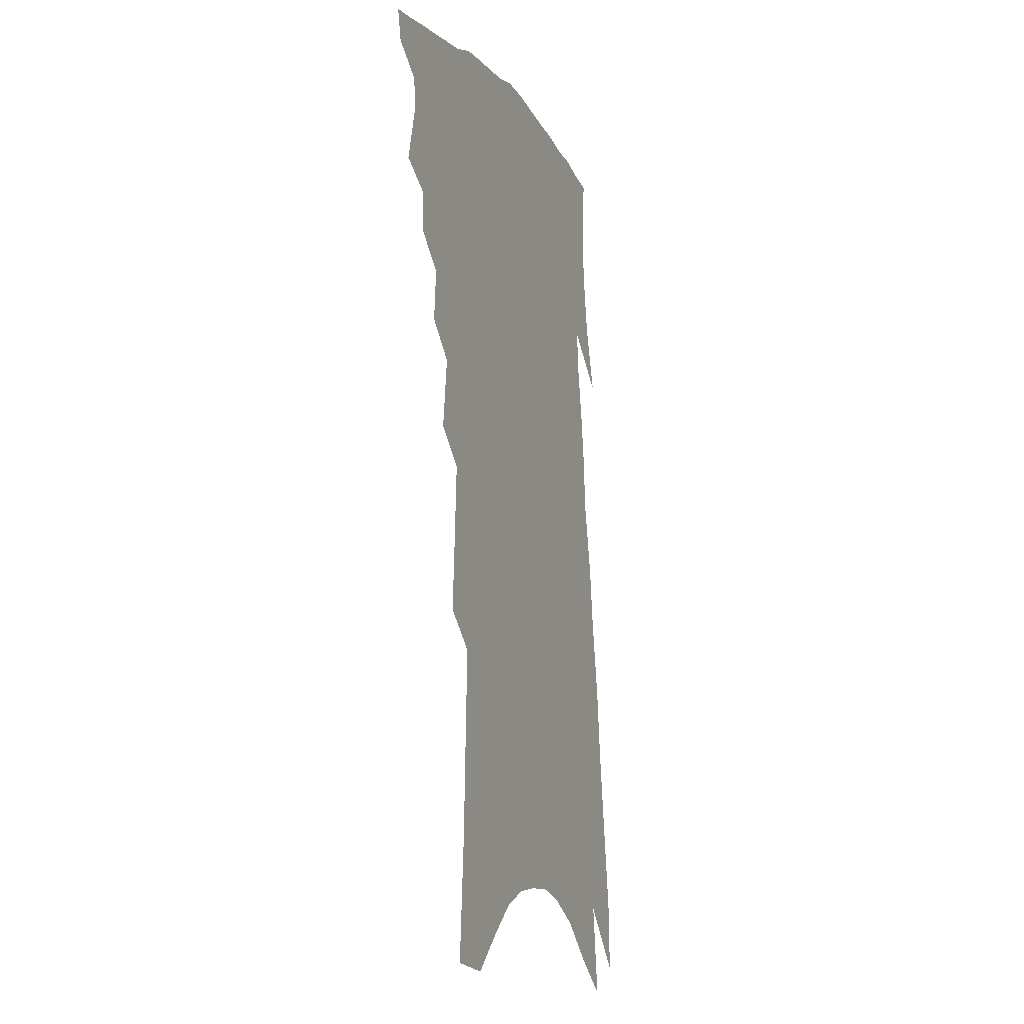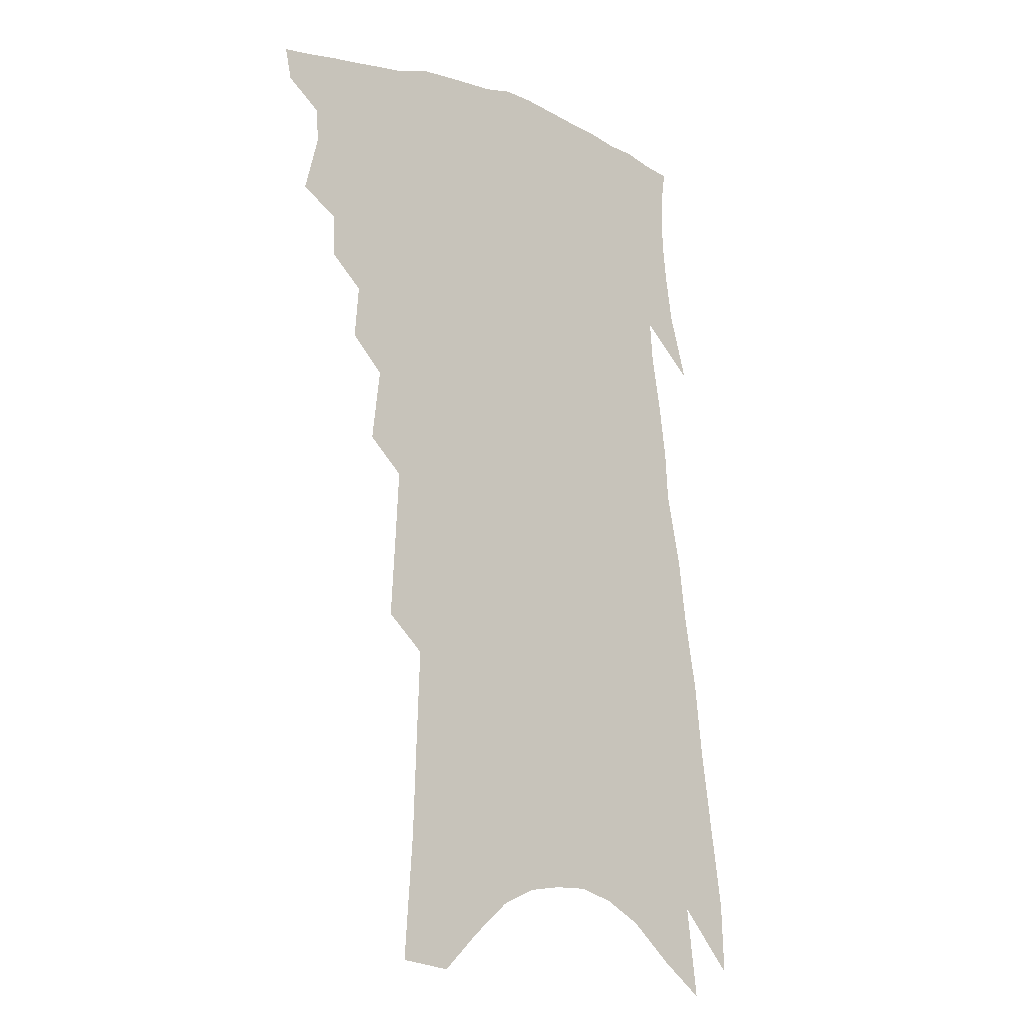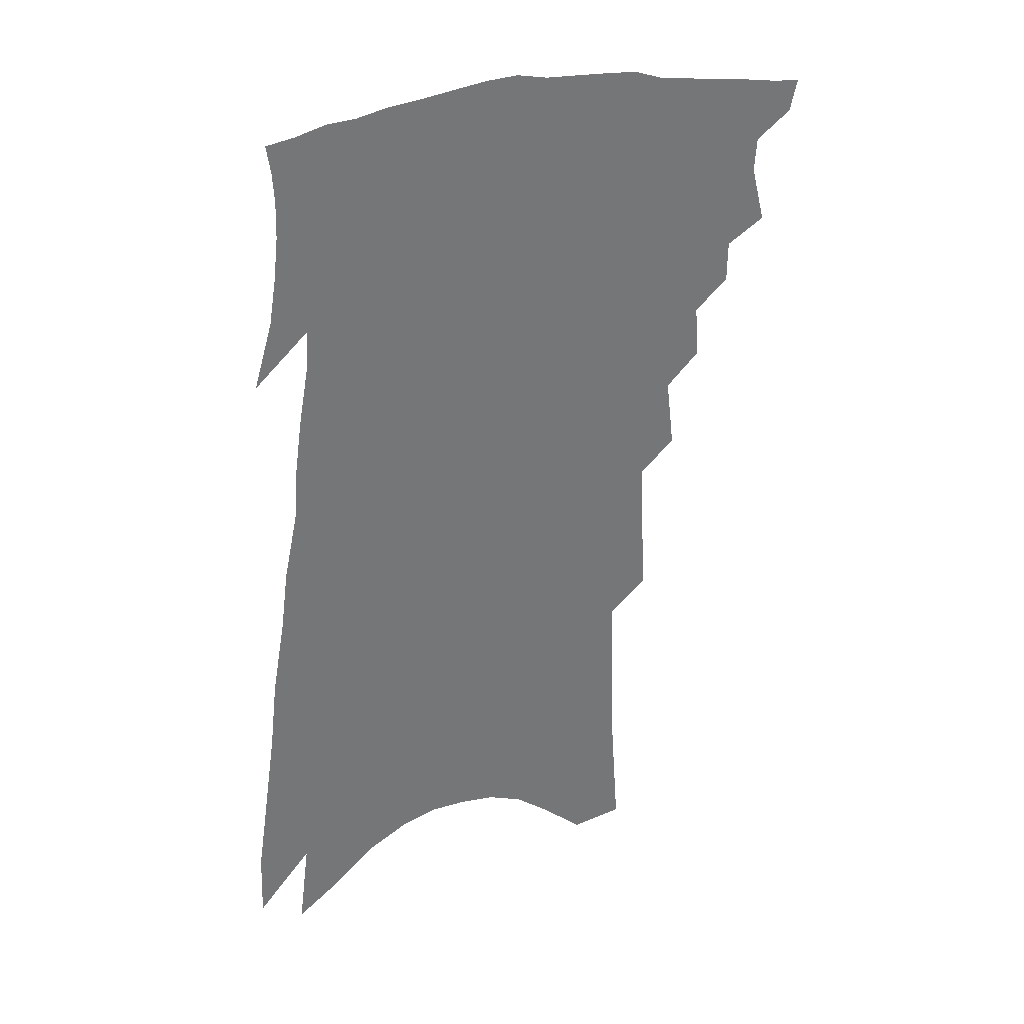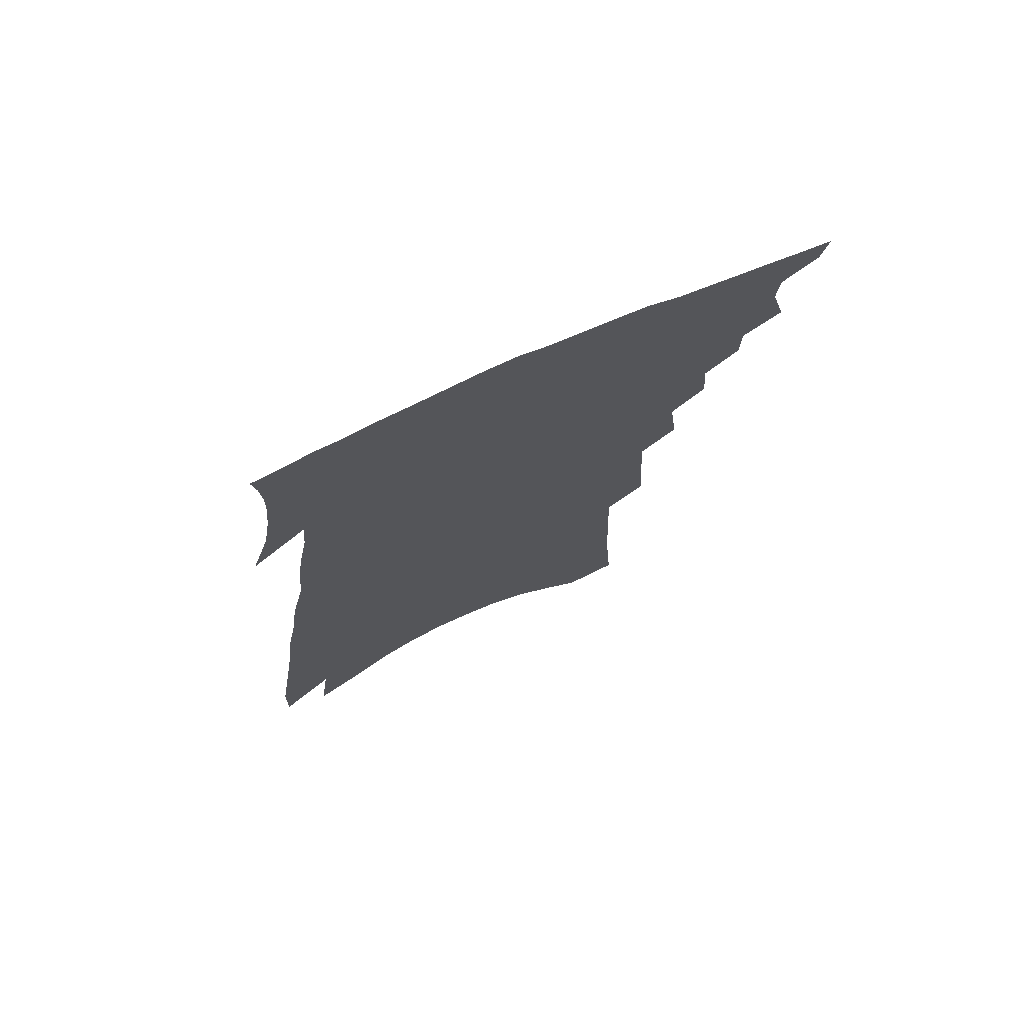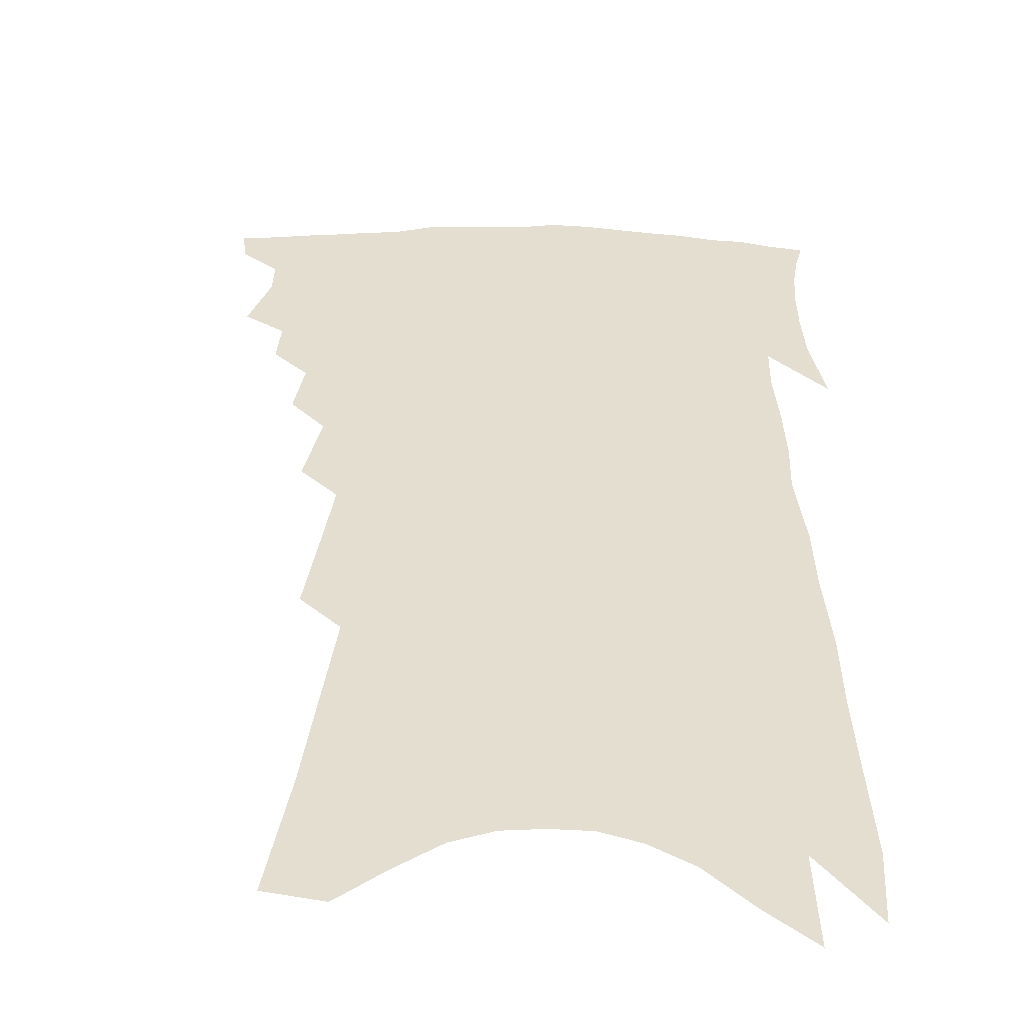
<metadata>
{"format":"obj","ext":"obj","renderer":"f3d","projection":"perspective","resolution":1024,"background":"white","views":[{"elev":-14.2,"azim":-68.8,"up":"+Y"},{"elev":-16.3,"azim":-41.2,"up":"+Y"},{"elev":34.5,"azim":156.8,"up":"+Y"},{"elev":74.9,"azim":155.3,"up":"+Y"},{"elev":35.9,"azim":5.4,"up":"+Z"}]}
</metadata>
<code>
v 489 380.2 0
v 486.9 389.8 0
v 496 344.2 0
v 500.4 361.9 0
v 499.7 372.2 0
v 498.5 381.9 0
v 496.5 391.4 0
v 507.8 324.4 0
v 507.7 337.1 0
v 510.8 353.7 0
v 510.7 364.7 0
v 509.3 374.2 0
v 507.6 383.7 0
v 505.7 393.3 0
v 517 298.8 0
v 518.2 315.1 0
v 520.8 332.4 0
v 520.2 343.8 0
v 521.3 356.7 0
v 520.3 366.6 0
v 518.8 375.9 0
v 517.1 385.3 0
v 515.2 394.9 0
v 524.8 266.2 0
v 527.4 288.5 0
v 528.3 304.9 0
v 530.4 322.8 0
v 531.4 336.8 0
v 531.7 349 0
v 530.5 358.2 0
v 529.5 368.1 0
v 528.1 377.4 0
v 526.5 386.7 0
v 524.5 396.8 0
v 533.4 209.9 0
v 534.8 234.4 0
v 535.9 256.2 0
v 537.5 277.2 0
v 538.7 295.4 0
v 538.9 309.7 0
v 539.9 324.3 0
v 541.2 339.4 0
v 540.9 350.4 0
v 540 360 0
v 538.9 369.5 0
v 537.5 379 0
v 535.8 388.8 0
v 534 398.4 0
v 540.8 103.9 0
v 543.4 141.9 0
v 544.4 171.8 0
v 545.4 199.4 0
v 546.9 226 0
v 546.8 245 0
v 547.6 265.3 0
v 548 282.2 0
v 549.5 301.3 0
v 550.1 315.9 0
v 550.7 329.8 0
v 550.6 341.1 0
v 550.2 351.6 0
v 549.6 361.5 0
v 548.2 370.9 0
v 547.1 380.5 0
v 545.5 390.4 0
v 543.6 402.1 0
v 557.2 101.9 0
v 556.4 129.1 0
v 557.7 163.3 0
v 556.4 183.5 0
v 557.5 211.6 0
v 558.1 235.2 0
v 558.5 255.4 0
v 558.1 271 0
v 558.6 288.3 0
v 559.5 305.3 0
v 559.8 319.2 0
v 560.3 332.3 0
v 559.6 341.9 0
v 559.7 353.1 0
v 559.2 362.8 0
v 558.4 372.1 0
v 557.1 381.6 0
v 555.1 392.1 0
v 553.2 403.2 0
v 569.2 113.4 0
v 569.1 144.5 0
v 569.2 174.3 0
v 568.5 196.4 0
v 568.4 219.6 0
v 568.9 243.7 0
v 568.3 259.2 0
v 568.5 277.2 0
v 568.9 294.2 0
v 568.8 307.5 0
v 569.1 321.2 0
v 569.5 334.2 0
v 569 343.6 0
v 569 354.3 0
v 568.5 363.8 0
v 567.7 373.1 0
v 566.8 382.4 0
v 565.3 392.4 0
v 563 404.1 0
v 581 123.4 0
v 580.5 155 0
v 579.6 176.5 0
v 578.9 201.3 0
v 578.3 221 0
v 578.4 245 0
v 578 261.8 0
v 577.8 278.3 0
v 578.1 296.5 0
v 578.3 311.3 0
v 578.4 323.7 0
v 578.3 334.6 0
v 578.3 345.2 0
v 578.4 355.7 0
v 577.6 364.6 0
v 577.1 373.9 0
v 576.3 383.3 0
v 574.7 393.7 0
v 572.7 405 0
v 592.3 128.5 0
v 591.2 157.9 0
v 590.2 182.1 0
v 589.1 204.2 0
v 588.6 229.7 0
v 588 247.6 0
v 587.5 264.2 0
v 587.2 280.7 0
v 587.3 299.3 0
v 587.2 313.3 0
v 587.1 324.1 0
v 587.2 335.4 0
v 587.3 346.2 0
v 587.4 356.3 0
v 587.4 365.8 0
v 586.7 374.7 0
v 585.9 383.9 0
v 584.2 395 0
v 582.1 407.3 0
v 603.5 130.1 0
v 601.8 160.2 0
v 600.4 185 0
v 599.3 206.4 0
v 598.3 229.1 0
v 597.5 248.2 0
v 597 266.7 0
v 596.5 283.1 0
v 596.2 299.1 0
v 596 312.6 0
v 595.8 324.3 0
v 596 336.5 0
v 595.9 346 0
v 596.5 357.5 0
v 596.3 366.3 0
v 595.9 375.3 0
v 595.2 384.8 0
v 594.2 394.9 0
v 592.1 407.1 0
v 614.7 130.4 0
v 613.5 153.8 0
v 611.2 182 0
v 609.5 205.9 0
v 608 229.2 0
v 607.5 244.1 0
v 606.4 265.4 0
v 605.6 283 0
v 605.2 298.4 0
v 604.8 311.9 0
v 604.5 326.2 0
v 604.6 336.3 0
v 604.9 347.8 0
v 605 357.8 0
v 605.2 366.5 0
v 605.3 375.5 0
v 605 384.6 0
v 604.2 394.5 0
v 602.5 406.1 0
v 626.3 127.3 0
v 624.6 151.3 0
v 621.8 180.9 0
v 619.8 204.8 0
v 618 227.4 0
v 616.9 247.1 0
v 615.8 264.8 0
v 615.1 280.5 0
v 614.4 295.9 0
v 613.9 310 0
v 613.4 323.8 0
v 613.2 336.9 0
v 613.4 347.3 0
v 613.7 356.8 0
v 614 366.6 0
v 614.3 375.6 0
v 614.4 384.5 0
v 614 393.9 0
v 612.7 405 0
v 638.6 120.8 0
v 636.6 145.6 0
v 633 176.6 0
v 630.7 200.4 0
v 628.5 223.1 0
v 627.8 240.4 0
v 625.6 261.8 0
v 624.7 278 0
v 624.2 292.3 0
v 623.1 308.2 0
v 622.2 323.1 0
v 622.3 334.1 0
v 621.8 347.4 0
v 622.2 356.5 0
v 622.6 366.5 0
v 623.1 375.5 0
v 623.9 384.1 0
v 623.7 393 0
v 622.4 404.3 0
v 652.8 108.5 0
v 648.9 139.3 0
v 646.4 165 0
v 642.7 192.8 0
v 639.6 217.5 0
v 638 237.3 0
v 636.7 255.1 0
v 635 273.2 0
v 633.8 289.2 0
v 632.5 305.7 0
v 631.5 320.2 0
v 630.9 333.2 0
v 630.4 345.5 0
v 630.5 356.6 0
v 631.1 365.7 0
v 631.6 374.7 0
v 632.3 383.8 0
v 632.7 392.3 0
v 632.4 402.5 0
v 666.8 98.15 0
v 663.2 127 0
v 660 154.1 0
v 657.2 178.9 0
v 653.3 205 0
v 651.1 226.3 0
v 648.8 246.6 0
v 646.5 266 0
v 644 285.1 0
v 643.5 299.3 0
v 641.9 315 0
v 640.2 330.4 0
v 638.9 344.1 0
v 639.3 354.2 0
v 639.4 365.8 0
v 640.1 374.9 0
v 640.7 383.3 0
v 641.3 391.9 0
v 641.4 402.2 0
v 680.8 106.9 0
v 680 129.2 0
v 675.9 156.7 0
v 672.3 182.5 0
v 669.8 204.7 0
v 665.6 229 0
v 663 249.2 0
v 658.2 272.7 0
v 657.2 288.3 0
v 655 305.3 0
v 651.9 323.1 0
v 650.8 336.8 0
v 647.8 353.1 0
v 647.9 363.8 0
v 648.6 373.3 0
v 649.1 382.6 0
v 649.9 391.1 0
v 651 400 0
v 668.2 320.9 0
v 662.1 341.9 0
v 659.8 356.5 0
v 658.4 369.6 0
v 658 380.8 0
v 658.5 390.1 0
v 659.8 398.8 0
f 5 6 1
f 1 6 2
f 6 7 2
f 9 10 3
f 3 10 4
f 10 11 4
f 4 11 5
f 11 12 5
f 5 12 6
f 12 13 6
f 6 13 7
f 13 14 7
f 16 17 8
f 8 17 9
f 17 18 9
f 9 18 10
f 18 19 10
f 10 19 11
f 19 20 11
f 11 20 12
f 20 21 12
f 12 21 13
f 21 22 13
f 13 22 14
f 22 23 14
f 25 26 15
f 15 26 16
f 26 27 16
f 16 27 17
f 27 28 17
f 17 28 18
f 28 29 18
f 18 29 19
f 29 30 19
f 19 30 20
f 30 31 20
f 20 31 21
f 31 32 21
f 21 32 22
f 32 33 22
f 22 33 23
f 33 34 23
f 37 38 24
f 24 38 25
f 38 39 25
f 25 39 26
f 39 40 26
f 26 40 27
f 40 41 27
f 27 41 28
f 41 42 28
f 28 42 29
f 42 43 29
f 29 43 30
f 43 44 30
f 30 44 31
f 44 45 31
f 31 45 32
f 45 46 32
f 32 46 33
f 46 47 33
f 33 47 34
f 47 48 34
f 52 53 35
f 35 53 36
f 53 54 36
f 36 54 37
f 54 55 37
f 37 55 38
f 55 56 38
f 38 56 39
f 56 57 39
f 39 57 40
f 57 58 40
f 40 58 41
f 58 59 41
f 41 59 42
f 59 60 42
f 42 60 43
f 60 61 43
f 43 61 44
f 61 62 44
f 44 62 45
f 62 63 45
f 45 63 46
f 63 64 46
f 46 64 47
f 64 65 47
f 47 65 48
f 65 66 48
f 67 68 49
f 49 68 50
f 68 69 50
f 50 69 51
f 69 70 51
f 51 70 52
f 70 71 52
f 52 71 53
f 71 72 53
f 53 72 54
f 72 73 54
f 54 73 55
f 73 74 55
f 55 74 56
f 74 75 56
f 56 75 57
f 75 76 57
f 57 76 58
f 76 77 58
f 58 77 59
f 77 78 59
f 59 78 60
f 78 79 60
f 60 79 61
f 79 80 61
f 61 80 62
f 80 81 62
f 62 81 63
f 81 82 63
f 63 82 64
f 82 83 64
f 64 83 65
f 83 84 65
f 65 84 66
f 84 85 66
f 67 86 68
f 86 87 68
f 68 87 69
f 87 88 69
f 69 88 70
f 88 89 70
f 70 89 71
f 89 90 71
f 71 90 72
f 90 91 72
f 72 91 73
f 91 92 73
f 73 92 74
f 92 93 74
f 74 93 75
f 93 94 75
f 75 94 76
f 94 95 76
f 76 95 77
f 95 96 77
f 77 96 78
f 96 97 78
f 78 97 79
f 97 98 79
f 79 98 80
f 98 99 80
f 80 99 81
f 99 100 81
f 81 100 82
f 100 101 82
f 82 101 83
f 101 102 83
f 83 102 84
f 102 103 84
f 84 103 85
f 103 104 85
f 86 105 87
f 105 106 87
f 87 106 88
f 106 107 88
f 88 107 89
f 107 108 89
f 89 108 90
f 108 109 90
f 90 109 91
f 109 110 91
f 91 110 92
f 110 111 92
f 92 111 93
f 111 112 93
f 93 112 94
f 112 113 94
f 94 113 95
f 113 114 95
f 95 114 96
f 114 115 96
f 96 115 97
f 115 116 97
f 97 116 98
f 116 117 98
f 98 117 99
f 117 118 99
f 99 118 100
f 118 119 100
f 100 119 101
f 119 120 101
f 101 120 102
f 120 121 102
f 102 121 103
f 121 122 103
f 103 122 104
f 122 123 104
f 105 124 106
f 124 125 106
f 106 125 107
f 125 126 107
f 107 126 108
f 126 127 108
f 108 127 109
f 127 128 109
f 109 128 110
f 128 129 110
f 110 129 111
f 129 130 111
f 111 130 112
f 130 131 112
f 112 131 113
f 131 132 113
f 113 132 114
f 132 133 114
f 114 133 115
f 133 134 115
f 115 134 116
f 134 135 116
f 116 135 117
f 135 136 117
f 117 136 118
f 136 137 118
f 118 137 119
f 137 138 119
f 119 138 120
f 138 139 120
f 120 139 121
f 139 140 121
f 121 140 122
f 140 141 122
f 122 141 123
f 141 142 123
f 124 143 125
f 143 144 125
f 125 144 126
f 144 145 126
f 126 145 127
f 145 146 127
f 127 146 128
f 146 147 128
f 128 147 129
f 147 148 129
f 129 148 130
f 148 149 130
f 130 149 131
f 149 150 131
f 131 150 132
f 150 151 132
f 132 151 133
f 151 152 133
f 133 152 134
f 152 153 134
f 134 153 135
f 153 154 135
f 135 154 136
f 154 155 136
f 136 155 137
f 155 156 137
f 137 156 138
f 156 157 138
f 138 157 139
f 157 158 139
f 139 158 140
f 158 159 140
f 140 159 141
f 159 160 141
f 141 160 142
f 160 161 142
f 143 162 144
f 162 163 144
f 144 163 145
f 163 164 145
f 145 164 146
f 164 165 146
f 146 165 147
f 165 166 147
f 147 166 148
f 166 167 148
f 148 167 149
f 167 168 149
f 149 168 150
f 168 169 150
f 150 169 151
f 169 170 151
f 151 170 152
f 170 171 152
f 152 171 153
f 171 172 153
f 153 172 154
f 172 173 154
f 154 173 155
f 173 174 155
f 155 174 156
f 174 175 156
f 156 175 157
f 175 176 157
f 157 176 158
f 176 177 158
f 158 177 159
f 177 178 159
f 159 178 160
f 178 179 160
f 160 179 161
f 179 180 161
f 162 181 163
f 181 182 163
f 163 182 164
f 182 183 164
f 164 183 165
f 183 184 165
f 165 184 166
f 184 185 166
f 166 185 167
f 185 186 167
f 167 186 168
f 186 187 168
f 168 187 169
f 187 188 169
f 169 188 170
f 188 189 170
f 170 189 171
f 189 190 171
f 171 190 172
f 190 191 172
f 172 191 173
f 191 192 173
f 173 192 174
f 192 193 174
f 174 193 175
f 193 194 175
f 175 194 176
f 194 195 176
f 176 195 177
f 195 196 177
f 177 196 178
f 196 197 178
f 178 197 179
f 197 198 179
f 179 198 180
f 198 199 180
f 181 200 182
f 200 201 182
f 182 201 183
f 201 202 183
f 183 202 184
f 202 203 184
f 184 203 185
f 203 204 185
f 185 204 186
f 204 205 186
f 186 205 187
f 205 206 187
f 187 206 188
f 206 207 188
f 188 207 189
f 207 208 189
f 189 208 190
f 208 209 190
f 190 209 191
f 209 210 191
f 191 210 192
f 210 211 192
f 192 211 193
f 211 212 193
f 193 212 194
f 212 213 194
f 194 213 195
f 213 214 195
f 195 214 196
f 214 215 196
f 196 215 197
f 215 216 197
f 197 216 198
f 216 217 198
f 198 217 199
f 217 218 199
f 200 219 201
f 219 220 201
f 201 220 202
f 220 221 202
f 202 221 203
f 221 222 203
f 203 222 204
f 222 223 204
f 204 223 205
f 223 224 205
f 205 224 206
f 224 225 206
f 206 225 207
f 225 226 207
f 207 226 208
f 226 227 208
f 208 227 209
f 227 228 209
f 209 228 210
f 228 229 210
f 210 229 211
f 229 230 211
f 211 230 212
f 230 231 212
f 212 231 213
f 231 232 213
f 213 232 214
f 232 233 214
f 214 233 215
f 233 234 215
f 215 234 216
f 234 235 216
f 216 235 217
f 235 236 217
f 217 236 218
f 236 237 218
f 219 238 220
f 238 239 220
f 220 239 221
f 239 240 221
f 221 240 222
f 240 241 222
f 222 241 223
f 241 242 223
f 223 242 224
f 242 243 224
f 224 243 225
f 243 244 225
f 225 244 226
f 244 245 226
f 226 245 227
f 245 246 227
f 227 246 228
f 246 247 228
f 228 247 229
f 247 248 229
f 229 248 230
f 248 249 230
f 230 249 231
f 249 250 231
f 231 250 232
f 250 251 232
f 232 251 233
f 251 252 233
f 233 252 234
f 252 253 234
f 234 253 235
f 253 254 235
f 235 254 236
f 254 255 236
f 236 255 237
f 255 256 237
f 239 257 240
f 257 258 240
f 240 258 241
f 258 259 241
f 241 259 242
f 259 260 242
f 242 260 243
f 260 261 243
f 243 261 244
f 261 262 244
f 244 262 245
f 262 263 245
f 245 263 246
f 263 264 246
f 246 264 247
f 264 265 247
f 247 265 248
f 265 266 248
f 248 266 249
f 266 267 249
f 249 267 250
f 267 268 250
f 250 268 251
f 268 269 251
f 251 269 252
f 269 270 252
f 252 270 253
f 270 271 253
f 253 271 254
f 271 272 254
f 254 272 255
f 272 273 255
f 255 273 256
f 273 274 256
f 268 275 269
f 275 276 269
f 269 276 270
f 276 277 270
f 270 277 271
f 277 278 271
f 271 278 272
f 278 279 272
f 272 279 273
f 279 280 273
f 273 280 274
f 280 281 274

</code>
